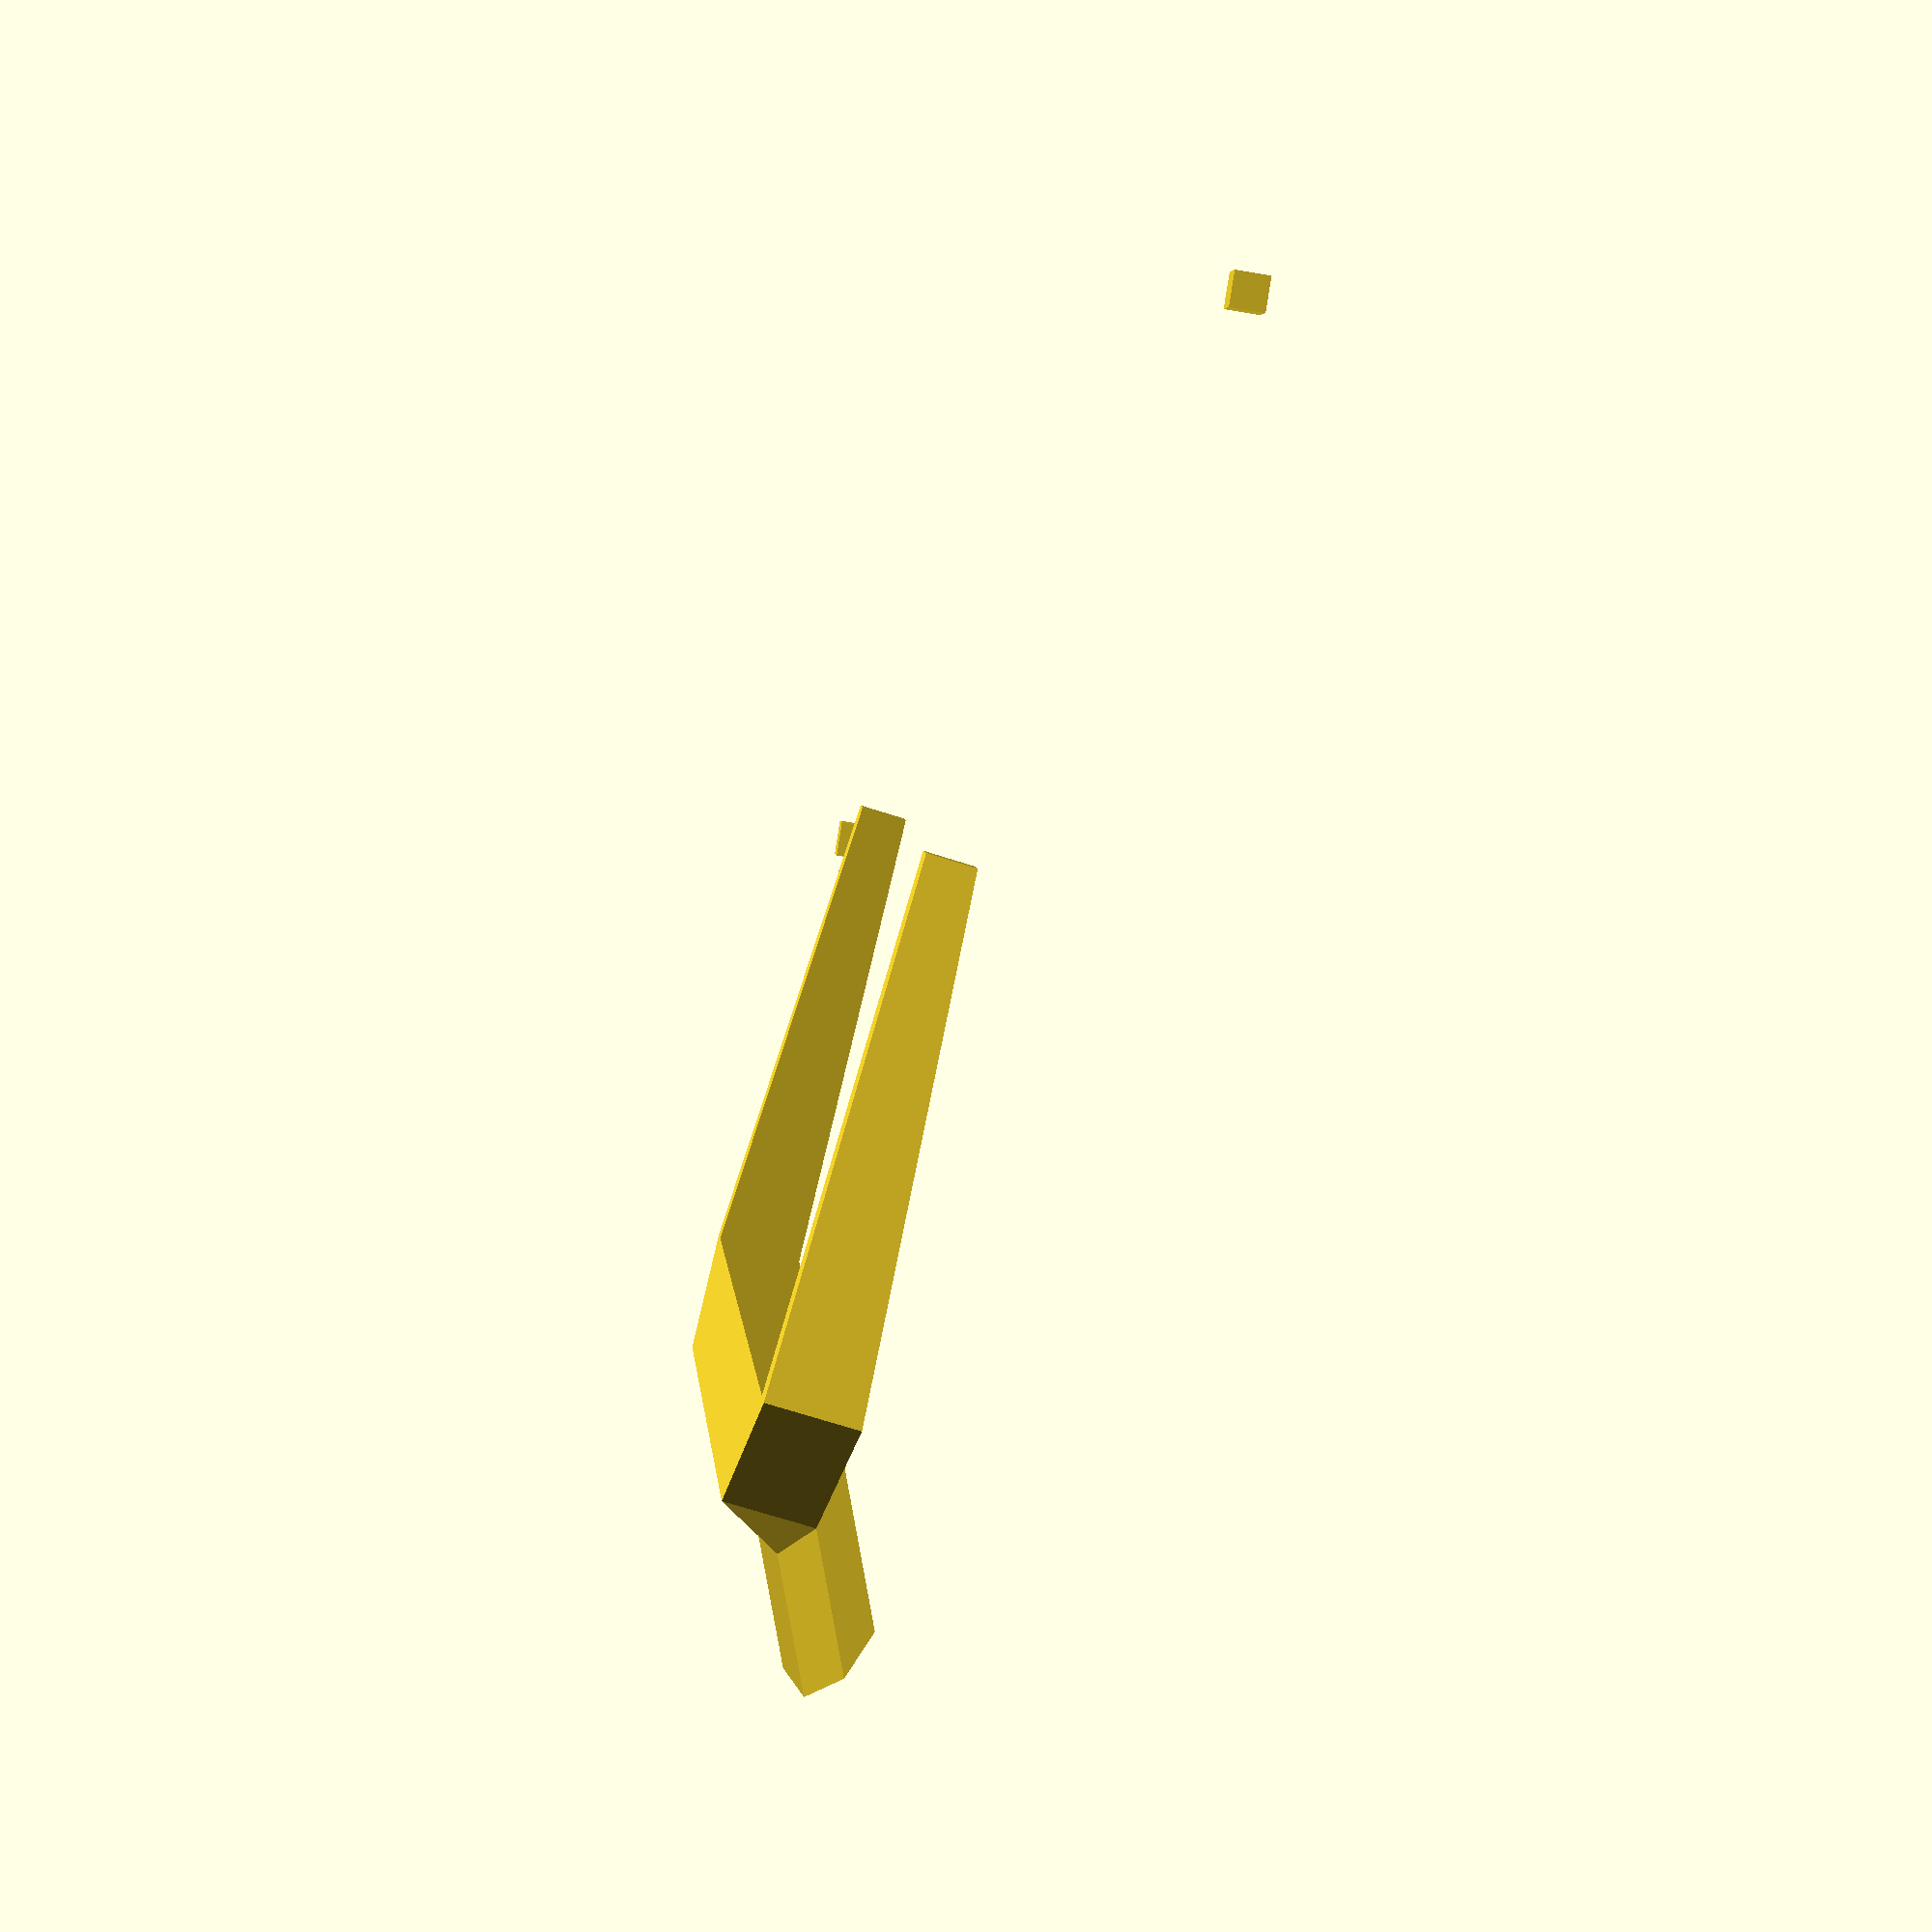
<openscad>
union() {
    cube(5);
    translate([ 88.7-5, 87-10, -34-1]) cube(5);
    polyhedron( points = [ 
            [153.898,59.513,-32.4658] , 
            [163.267,30.683,-34.429] , 
            [175.611,59.513,-24.8805] , 
            [184.981,30.683,-26.8437] , 
            [166.57,-1.77636e-15,-35.1211] , 
            [188.284,-1.77636e-15,-27.5359] , 
            [163.267,-30.683,-34.429] , 
            [184.981,-30.683,-26.8437] , 
            [153.898,-59.513,-32.4658] , 
            [175.611,-59.513,-24.8805] , 
            [181.898,59.513,-27.7158] , 
            [191.267,30.683,-29.679] , 
            [194.57,-1.77636e-15,-30.3711] , 
            [191.267,-30.683,-29.679] , 
            [181.898,-59.513,-27.7158] , 
            [163.961,59.513,-33.9819] , 
            [173.33,30.683,-35.9451] , 
            [176.633,-1.77636e-15,-36.6372] , 
            [173.33,-30.683,-35.9451] , 
            [163.961,-59.513,-33.9819] , 
            [148.845,69.513,-31.6884] , 
            [148.845,-69.513,-31.6884] , 
            [148.845,74.513,-31.6884] , 
            [148.845,-74.513,-31.6884] , 
            [162.25,59.513,-45.946] , 
            [162.25,-59.513,-45.946] , 
            [147.116,-74.513,-43.7824] , 
            [147.116,74.513,-43.7824] , 
            [80.3015,-54.0118,-33.5692] , 
            [147.116,-69.513,-43.7824] , 
            [80.3015,-59.0118,-33.5692] , 
            [81.2307,-54.0118,-27.0692] , 
            [81.2307,-59.0118,-27.0692] , 
            [2.52448,-36,-22.6917] , 
            [80.054,-54.0118,-33.5338] , 
            [80.054,-59.0118,-33.5338] , 
            [2.52448,-41,-22.6917] , 
            [80.9832,-59.0118,-27.0338] , 
            [80.9832,-54.0118,-27.0338] , 
            [2.666,-36,-21.7018] , 
            [2.666,-41,-21.7018] , 
            [147.116,69.513,-43.7824] , 
            [80.3015,59.0998,-33.5692] , 
            [80.3015,64.0998,-33.5692] , 
            [81.2307,59.0998,-27.0692] , 
            [81.2307,64.0998,-27.0692] , 
            [80.054,64.0998,-33.5338] , 
            [80.054,59.0998,-33.5338] , 
            [2.52448,47,-22.6917] , 
            [2.52448,52,-22.6917] , 
            [2.666,47,-21.7018] , 
            [80.9832,59.0998,-27.0338] , 
            [80.9832,64.0998,-27.0338] , 
            [2.666,52,-21.7018] , 
        ], 
        faces = [
            [2,1,0] , 
            [3,1,2] , 
            [3,4,1] , 
            [5,4,3] , 
            [5,6,4] , 
            [7,6,5] , 
            [7,8,6] , 
            [9,8,7] , 
            [10,3,2] , 
            [11,3,10] , 
            [11,5,3] , 
            [12,5,11] , 
            [12,7,5] , 
            [13,7,12] , 
            [13,9,7] , 
            [14,9,13] , 
            [15,11,10] , 
            [16,11,15] , 
            [16,12,11] , 
            [17,12,16] , 
            [17,13,12] , 
            [18,13,17] , 
            [18,14,13] , 
            [19,14,18] , 
            [20,0,1] , 
            [20,1,4] , 
            [20,4,21] , 
            [21,4,6] , 
            [21,6,8] , 
            [0,20,22] , 
            [23,21,8] , 
            [16,15,24] , 
            [17,16,24] , 
            [25,17,24] , 
            [18,17,25] , 
            [19,18,25] , 
            [26,25,24] , 
            [26,23,25] , 
            [23,19,25] , 
            [27,26,24] , 
            [24,15,22] , 
            [24,22,27] , 
            [23,27,22] , 
            [23,26,27] , 
            [0,15,10] , 
            [10,2,0] , 
            [22,15,0] , 
            [14,19,8] , 
            [8,9,14] , 
            [8,19,23] , 
        ]);
    translate([0,0,0]) polyhedron( points = [ 
            [153.898,59.513,-32.4658] , 
            [163.267,30.683,-34.429] , 
            [175.611,59.513,-24.8805] , 
            [184.981,30.683,-26.8437] , 
            [166.57,-1.77636e-15,-35.1211] , 
            [188.284,-1.77636e-15,-27.5359] , 
            [163.267,-30.683,-34.429] , 
            [184.981,-30.683,-26.8437] , 
            [153.898,-59.513,-32.4658] , 
            [175.611,-59.513,-24.8805] , 
            [181.898,59.513,-27.7158] , 
            [191.267,30.683,-29.679] , 
            [194.57,-1.77636e-15,-30.3711] , 
            [191.267,-30.683,-29.679] , 
            [181.898,-59.513,-27.7158] , 
            [163.961,59.513,-33.9819] , 
            [173.33,30.683,-35.9451] , 
            [176.633,-1.77636e-15,-36.6372] , 
            [173.33,-30.683,-35.9451] , 
            [163.961,-59.513,-33.9819] , 
            [148.845,69.513,-31.6884] , 
            [148.845,-69.513,-31.6884] , 
            [148.845,74.513,-31.6884] , 
            [148.845,-74.513,-31.6884] , 
            [162.25,59.513,-45.946] , 
            [162.25,-59.513,-45.946] , 
            [147.116,-74.513,-43.7824] , 
            [147.116,74.513,-43.7824] , 
            [80.3015,-54.0118,-33.5692] , 
            [147.116,-69.513,-43.7824] , 
            [80.3015,-59.0118,-33.5692] , 
            [81.2307,-54.0118,-27.0692] , 
            [81.2307,-59.0118,-27.0692] , 
            [2.52448,-36,-22.6917] , 
            [80.054,-54.0118,-33.5338] , 
            [80.054,-59.0118,-33.5338] , 
            [2.52448,-41,-22.6917] , 
            [80.9832,-59.0118,-27.0338] , 
            [80.9832,-54.0118,-27.0338] , 
            [2.666,-36,-21.7018] , 
            [2.666,-41,-21.7018] , 
            [147.116,69.513,-43.7824] , 
            [80.3015,59.0998,-33.5692] , 
            [80.3015,64.0998,-33.5692] , 
            [81.2307,59.0998,-27.0692] , 
            [81.2307,64.0998,-27.0692] , 
            [80.054,64.0998,-33.5338] , 
            [80.054,59.0998,-33.5338] , 
            [2.52448,47,-22.6917] , 
            [2.52448,52,-22.6917] , 
            [2.666,47,-21.7018] , 
            [80.9832,59.0998,-27.0338] , 
            [80.9832,64.0998,-27.0338] , 
            [2.666,52,-21.7018] , 
        ], 
        faces = [
            [26,29,28] , 
            [26,28,30] , 
            [31,21,23] , 
            [32,31,23] , 
            [23,26,30] , 
            [23,30,32] , 
            [28,32,30] , 
            [28,29,21] , 
            [31,28,21] , 
            [28,31,32] , 
            [22,20,44] , 
            [22,44,45] , 
            [20,42,44] , 
            [45,44,42] , 
            [43,45,42] , 
            [42,41,27] , 
            [43,42,27] , 
            [20,41,42] , 
            [43,27,22] , 
            [45,43,22] , 
            [41,22,27] , 
            [20,22,41] , 
            [26,23,29] ,
            [29,23,21] , 
        ]);
}

</openscad>
<views>
elev=57.0 azim=28.8 roll=259.7 proj=p view=wireframe
</views>
